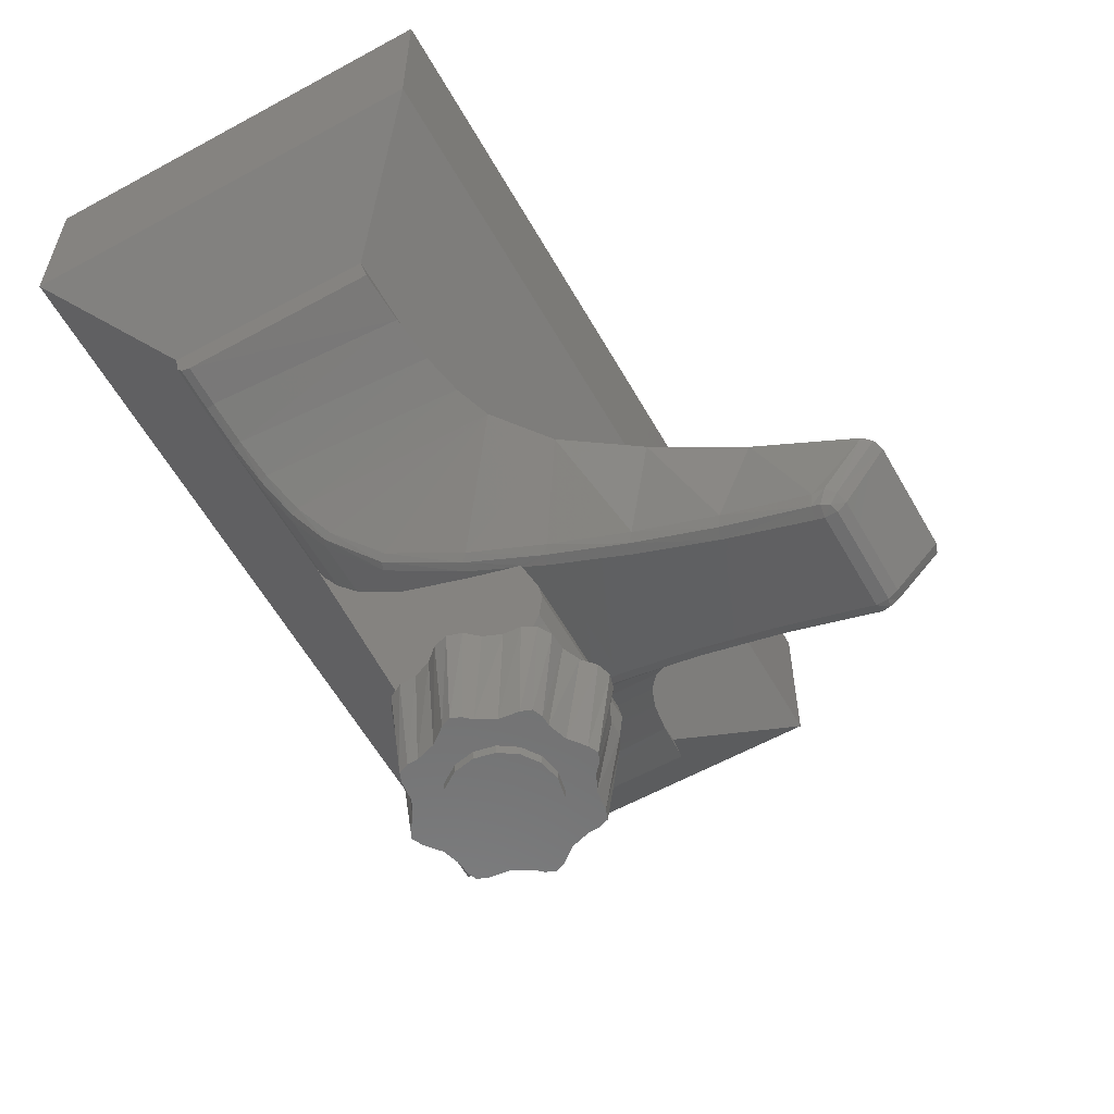
<metadata>
{"format":"stl","ext":"stl","renderer":"f3d","projection":"perspective","resolution":1024,"background":"white","views":[{"elev":-59.4,"azim":119.4,"up":"+Y"}]}
</metadata>
<code>
# stl→obj: 403 verts, 754 faces
v -0.16 -0.24 -0
v -0.1539 -0.24 -0.03061
v -0.16 -0.24 -0.08
v -0.1366 -0.24 -0.05657
v -0.1106 -0.24 -0.07391
v -0.08 -0.24 -0.08
v -0.08 -0.24 0.08
v -0.1106 -0.24 0.07391
v -0.16 -0.24 0.08
v -0.1366 -0.24 0.05657
v -0.1539 -0.24 0.03061
v 0.16 -0.24 0.08
v 0.16 -0.24 -0
v 0.1539 -0.24 0.03061
v 0.1366 -0.24 0.05657
v 0.1106 -0.24 0.07391
v 0.08 -0.24 0.08
v 0.16 -0.24 -0.08
v 0.08 -0.24 -0.08
v 0.1106 -0.24 -0.07391
v 0.1366 -0.24 -0.05657
v 0.1539 -0.24 -0.03061
v -0.16 -0.48 0.08
v -0.16 -0.48 -0
v -0.1539 -0.48 0.03061
v -0.1366 -0.48 0.05657
v -0.1106 -0.48 0.07391
v -0.08 -0.48 0.08
v -0.16 -0.48 -0.08
v -0.08 -0.48 -0.08
v -0.1106 -0.48 -0.07391
v -0.1366 -0.48 -0.05657
v -0.1539 -0.48 -0.03061
v 0.16 -0.48 -0
v 0.1539 -0.48 -0.03061
v 0.16 -0.48 -0.08
v 0.1366 -0.48 -0.05657
v 0.1106 -0.48 -0.07391
v 0.08 -0.48 -0.08
v 0.08 -0.48 0.08
v 0.1106 -0.48 0.07391
v 0.16 -0.48 0.08
v 0.1366 -0.48 0.05657
v 0.1539 -0.48 0.03061
v 0 -0.9558 -0.7457
v -0.1559 -0.9468 -0.7292
v 0.156 -0.9468 -0.7292
v 0.0306 -0.9586 -0.7511
v 0.05656 -0.9668 -0.7664
v 0.07392 -0.9791 -0.7892
v 0.08 -0.9936 -0.8162
v 0.1316 -1.047 -0.9152
v 0.07392 -1.008 -0.8432
v 0.05656 -1.02 -0.866
v 0.0306 -1.029 -0.8813
v 0 -1.032 -0.8867
v -0.1318 -1.047 -0.9152
v -0.0306 -1.029 -0.8813
v -0.05656 -1.02 -0.866
v -0.07392 -1.008 -0.8432
v -0.08 -0.9936 -0.8162
v -0.07392 -0.9791 -0.7892
v -0.05656 -0.9668 -0.7664
v -0.0306 -0.9586 -0.7511
v -0.14 -0.8976 -0.1734
v -0.1543 -0.8976 -0.1734
v -0.14 -0.9332 -0.2575
v 0.1544 -0.8976 -0.1734
v 0.14 -0.8976 -0.1734
v 0.14 -0.9332 -0.2575
v 0.4388 -0.5864 0.1712
v 0.5212 -0.5492 0.184
v 0.14 -0.5864 0.1712
v -0.4389 -0.5864 0.1712
v -0.14 -0.5864 0.1712
v -0.5212 -0.5492 0.184
v 0.1024 -1.06 -0.9396
v 0.1156 -1.15 -0.8528
v 0.0948 -1.156 -0.8596
v 0.1224 -1.056 -0.9324
v 0.1252 -1.137 -0.8364
v -0.1224 -1.056 -0.9324
v -0.1024 -1.06 -0.9396
v -0.095 -1.156 -0.8596
v -0.1156 -1.15 -0.8528
v 0.1252 -1.137 -0.8144
v 0.1288 -1.071 -0.6512
v 0.1956 -0.854 -0.5576
v 0.1392 -1.007 -0.4928
v 0.2484 -0.772 -0.4052
v 0.1568 -0.9448 -0.3391
v 0.1808 -0.8836 -0.1878
v 0.3164 -0.6976 -0.307
v 0.2176 -0.8164 -0.03952
v 0.2688 -0.7468 0.0478
v 0.3184 -0.6956 0.09156
v 0.3672 -0.6552 -0.2715
v 0.382 -0.6444 0.1235
v 0.4304 -0.614 -0.2452
v 0.4484 -0.6048 0.1424
v 0.508 -0.5776 -0.2273
v 0.5252 -0.5712 0.1546
v -0.125 -1.137 -0.8364
v -0.1288 -1.071 -0.6512
v -0.1394 -1.007 -0.4928
v -0.1958 -0.854 -0.5576
v -0.1566 -0.9448 -0.3391
v -0.2486 -0.772 -0.4052
v -0.181 -0.8836 -0.1878
v -0.2176 -0.8164 -0.03952
v -0.2689 -0.7468 0.0478
v -0.3163 -0.6976 -0.307
v -0.3186 -0.6956 0.09156
v -0.367 -0.6552 -0.2715
v -0.382 -0.6444 0.1235
v -0.4305 -0.614 -0.2452
v -0.4482 -0.6048 0.1424
v -0.5079 -0.5776 -0.2273
v -0.5251 -0.5712 0.1546
v -0.1663 -1.38 -0.1526
v -0.1705 -1.17 -0.1203
v -0.1921 -1.17 -0.1445
v -0.1531 -1.38 -0.1388
v -0.175 -1.38 -0.1715
v -0.2 -1.17 -0.1715
v -0.01888 -1.38 -0.00516
v 0 -1.38 0.00348
v 0 -1.17 0.02852
v -0.04872 -1.38 -0.02888
v -0.027 -1.17 0.0206
v -0.05116 -1.17 -0.001
v -0.08512 -1.38 -0.04012
v -0.0844 -1.17 -0.01476
v -0.1043 -1.38 -0.04052
v -0.1167 -1.17 -0.01656
v -0.1237 -1.38 -0.04776
v -0.1414 -1.17 -0.03008
v -0.1309 -1.38 -0.0672
v -0.1549 -1.17 -0.05476
v -0.1353 -1.38 -0.1051
v -0.1567 -1.17 -0.08708
v -0.01888 -1.38 -0.3378
v -0.05116 -1.17 -0.342
v -0.027 -1.17 -0.3636
v -0.03268 -1.38 -0.3246
v 0 -1.38 -0.3464
v 0 -1.17 -0.3715
v -0.1663 -1.38 -0.1904
v -0.1426 -1.38 -0.2202
v -0.1921 -1.17 -0.1985
v -0.1705 -1.17 -0.2226
v -0.1314 -1.38 -0.2566
v -0.1567 -1.17 -0.2559
v -0.131 -1.38 -0.2758
v -0.1549 -1.17 -0.2882
v -0.1237 -1.38 -0.2952
v -0.1414 -1.17 -0.3129
v -0.1043 -1.38 -0.3024
v -0.1167 -1.17 -0.3264
v -0.0664 -1.38 -0.3068
v -0.0844 -1.17 -0.3282
v 0.1664 -1.38 -0.1904
v 0.1704 -1.17 -0.2226
v 0.192 -1.17 -0.1985
v 0.1532 -1.38 -0.2042
v 0.1748 -1.38 -0.1715
v 0.2 -1.17 -0.1715
v 0.0188 -1.38 -0.3378
v 0.0488 -1.38 -0.3141
v 0.0268 -1.17 -0.3636
v 0.0512 -1.17 -0.342
v 0.0852 -1.38 -0.3028
v 0.0844 -1.17 -0.3282
v 0.1044 -1.38 -0.3024
v 0.1168 -1.17 -0.3264
v 0.1236 -1.38 -0.2952
v 0.1416 -1.17 -0.3129
v 0.1308 -1.38 -0.2758
v 0.1548 -1.17 -0.2882
v 0.1352 -1.38 -0.2379
v 0.1568 -1.17 -0.2559
v 0.0188 -1.38 -0.00516
v 0.0512 -1.17 -0.001
v 0.0268 -1.17 0.0206
v 0.0328 -1.38 -0.0184
v 0.1664 -1.38 -0.1526
v 0.1428 -1.38 -0.1228
v 0.192 -1.17 -0.1445
v 0.1704 -1.17 -0.1203
v 0.1312 -1.38 -0.08636
v 0.1568 -1.17 -0.08708
v 0.1308 -1.38 -0.0672
v 0.1548 -1.17 -0.05476
v 0.1236 -1.38 -0.04776
v 0.1416 -1.17 -0.03008
v 0.1044 -1.38 -0.0406
v 0.1168 -1.17 -0.01656
v 0.0664 -1.38 -0.0362
v 0.0844 -1.17 -0.01476
v -0.0924 -1.38 -0.2098
v -0.0924 -1.38 -0.1332
v -0.14 -1.17 -0.2984
v 0.14 -1.17 -0.2984
v -0.14 -0.9404 -0.2766
v -0.1366 -0.9416 -0.277
v -0.14 -1.039 -0.3124
v 0.14 -0.9404 -0.2766
v 0.14 -1.039 -0.3124
v 0.1368 -0.9416 -0.277
v 0.14 -1.156 -0.0368
v 0.14 -0.826 -0.0234
v 0.14 -0.8712 0.06724
v 0.14 -0.7476 0.07028
v 0.14 -0.6892 0.1172
v 0.14 -0.6316 0.1513
v -0.14 -1.156 -0.0368
v -0.14 -0.826 -0.0234
v -0.14 -0.7476 0.07028
v -0.14 -0.8712 0.06724
v -0.14 -0.6892 0.1172
v -0.14 -0.6316 0.1513
v -0.6 -0.5436 0.1794
v -0.52 -0.5664 0.1724
v -0.6 -0.5264 0.1902
v -0.444 -0.6004 0.1598
v -0.3748 -0.6432 0.1394
v -0.3678 -0.6316 0.1513
v -0.3131 -0.694 0.1081
v -0.2997 -0.6892 0.1172
v -0.2622 -0.748 0.06376
v -0.2466 -0.7476 0.07028
v -0.2079 -0.8236 -0.02804
v -0.1922 -0.826 -0.0234
v -0.1709 -0.8936 -0.1765
v -0.1465 -0.956 -0.3264
v -0.1285 -0.962 -0.3251
v -0.1189 -1.088 -0.6428
v -0.1105 -1.026 -0.476
v -0.1291 -1.021 -0.4824
v -0.099 -1.094 -0.636
v -0.1162 -1.156 -0.8064
v -0.095 -1.164 -0.8028
v -0.095 -1.171 -0.8192
v -0.1162 -1.163 -0.8224
v -0.1105 -1.169 -0.8368
v -0.095 -1.171 -0.842
v -0.125 -1.137 -0.8144
v 0.6 -0.5436 0.1794
v 0.6 -0.5264 0.1902
v 0.52 -0.5664 0.1724
v 0.444 -0.6004 0.1598
v 0.3676 -0.6316 0.1513
v 0.3748 -0.6432 0.1394
v 0.2996 -0.6892 0.1172
v 0.3132 -0.694 0.1081
v 0.2464 -0.7476 0.07028
v 0.2624 -0.748 0.06376
v 0.1924 -0.826 -0.0234
v 0.208 -0.8236 -0.02804
v 0.1708 -0.8936 -0.1765
v 0.1464 -0.956 -0.3264
v 0.1284 -0.962 -0.3251
v 0.1104 -1.026 -0.476
v 0.0988 -1.094 -0.636
v 0.1292 -1.021 -0.4824
v 0.1188 -1.088 -0.6428
v 0.0948 -1.171 -0.8192
v 0.1104 -1.169 -0.8368
v 0.1164 -1.163 -0.8224
v 0.0948 -1.171 -0.842
v 0.1164 -1.156 -0.8064
v -0.08 -0.2 -0.08
v -0.1106 -0.2 -0.07391
v -0.08 -0.2 0
v -0.1366 -0.2 -0.05657
v -0.1539 -0.2 -0.03061
v -0.16 -0.2 -0
v -0.1539 -0.2 0.03061
v -0.1366 -0.2 0.05657
v -0.1106 -0.2 0.07391
v -0.08 -0.2 0.08
v 0.08 -0.2 0
v 0.08 -0.2 0.08
v 0.1106 -0.2 0.07391
v 0.1366 -0.2 0.05657
v 0.1539 -0.2 0.03061
v 0.16 -0.2 -0
v 0.1539 -0.2 -0.03061
v 0.1366 -0.2 -0.05657
v 0.1106 -0.2 -0.07391
v 0.08 -0.2 -0.08
v 0 -1.4 -0.1715
v 0.1 -1.4 -0.1715
v 0.09239 -1.4 -0.1332
v 0.07071 -1.4 -0.1008
v 0.03827 -1.4 -0.07909
v -0 -1.4 -0.07148
v -0.03827 -1.4 -0.07909
v -0.07071 -1.4 -0.1008
v -0.09239 -1.4 -0.1332
v -0.1 -1.4 -0.1715
v -0.09239 -1.4 -0.2097
v -0.07071 -1.4 -0.2422
v -0.03827 -1.4 -0.2639
v 0 -1.4 -0.2715
v 0.03827 -1.4 -0.2639
v 0.07071 -1.4 -0.2422
v 0.09239 -1.4 -0.2097
v 0 -0.9672 -0.8304
v -0.08 -0.9672 -0.8304
v -0.07391 -0.9527 -0.8034
v -0.05657 -0.9404 -0.7806
v -0.03061 -0.9322 -0.7653
v 0 -0.9293 -0.7599
v 0.03061 -0.9322 -0.7653
v 0.05657 -0.9404 -0.7806
v 0.07391 -0.9527 -0.8034
v 0.08 -0.9672 -0.8304
v 0.07391 -0.9817 -0.8574
v 0.05657 -0.994 -0.8802
v 0.03061 -1.002 -0.8955
v -0 -1.005 -0.9009
v -0.03061 -1.002 -0.8955
v -0.05657 -0.994 -0.8802
v -0.07391 -0.9817 -0.8574
v -0.64 0 -0.24
v 0.64 0 -0.24
v 0.8 0 -0.4
v -0.8 0 -0.4
v -0.8 0 0.4
v -0.64 0 0.24
v 0.8 0 0.4
v 0.64 0 0.24
v -0.56 -0.24 -0.16
v 0.56 -0.24 -0.16
v 0.64 -0.16 -0.24
v -0.64 -0.16 -0.24
v -0.64 -0.16 0.24
v -0.56 -0.24 0.16
v 0.64 -0.16 0.24
v 0.56 -0.24 0.16
v -0.8 -0.32 -0.4
v 0.8 -0.32 -0.4
v 0.6 -0.48 -0.2
v -0.6 -0.48 -0.2
v -0.6 -0.48 0.2
v -0.8 -0.32 0.4
v 0.6 -0.48 0.2
v 0.8 -0.32 0.4
v 0.6 -0.55 -0.2167
v -0.6 -0.55 -0.2167
v -0.6 -0.55 0.1608
v 0.6 -0.55 0.1608
v 0.0948 -1.164 -0.8028
v 0 -1.38 -0.2715
v -0.03828 -1.38 -0.2639
v -0.07072 -1.38 -0.2422
v -0.1 -1.38 -0.1715
v -0.07072 -1.38 -0.1008
v -0.03828 -1.38 -0.07908
v 0 -1.38 -0.07148
v 0.03828 -1.38 -0.07908
v 0.07072 -1.38 -0.1008
v 0.0924 -1.38 -0.1332
v 0.1 -1.38 -0.1715
v 0.0924 -1.38 -0.2098
v 0.07072 -1.38 -0.2422
v 0.03828 -1.38 -0.2639
v -0.14 -1.17 -0.0446
v 0.14 -1.17 -0.0446
v 0.14 -1.079 -0.3204
v -0.14 -1.079 -0.3204
v 0.14 -1.132 -0.3147
v -0.14 -1.132 -0.3147
v -0.14 -0.8712 0.06723
v 0.14 -0.8712 0.06723
v 0.09239 -1.38 -0.1332
v 0.07071 -1.38 -0.1008
v 0.03827 -1.38 -0.07909
v -0 -1.38 -0.07148
v -0.03827 -1.38 -0.07909
v -0.07071 -1.38 -0.1008
v -0.09239 -1.38 -0.1332
v -0.09239 -1.38 -0.2097
v -0.07071 -1.38 -0.2422
v -0.03827 -1.38 -0.2639
v 0.03827 -1.38 -0.2639
v 0.07071 -1.38 -0.2422
v 0.09239 -1.38 -0.2097
v -0.07391 -0.9791 -0.7892
v -0.05657 -0.9668 -0.7664
v -0.03061 -0.9586 -0.7511
v 0 -0.9557 -0.7457
v 0.03061 -0.9586 -0.7511
v 0.05657 -0.9668 -0.7664
v 0.07391 -0.9791 -0.7892
v 0.07391 -1.008 -0.8432
v 0.05657 -1.02 -0.866
v 0.03061 -1.029 -0.8813
v -0 -1.032 -0.8867
v -0.03061 -1.029 -0.8813
v -0.05657 -1.02 -0.866
v -0.07391 -1.008 -0.8432
f 1 2 3
f 2 4 3
f 4 5 3
f 5 6 3
f 7 8 9
f 8 10 9
f 10 11 9
f 11 1 9
f 12 13 14
f 12 14 15
f 12 15 16
f 12 16 17
f 18 19 20
f 18 20 21
f 18 21 22
f 18 22 13
f 23 24 25
f 23 25 26
f 23 26 27
f 23 27 28
f 29 30 31
f 29 31 32
f 29 32 33
f 29 33 24
f 34 35 36
f 35 37 36
f 37 38 36
f 38 39 36
f 40 41 42
f 41 43 42
f 43 44 42
f 44 34 42
f 45 46 47
f 45 47 48
f 48 47 49
f 49 47 50
f 50 47 51
f 51 47 52
f 51 52 53
f 53 52 54
f 54 52 55
f 55 52 56
f 56 52 57
f 56 57 58
f 58 57 59
f 59 57 60
f 60 57 61
f 61 57 46
f 61 46 62
f 62 46 63
f 63 46 64
f 64 46 45
f 65 66 67
f 68 69 70
f 71 72 73
f 74 75 76
f 77 78 79
f 77 80 78
f 80 52 78
f 52 81 78
f 82 83 84
f 82 84 85
f 82 85 57
f 52 86 81
f 47 86 52
f 86 47 87
f 47 88 87
f 89 87 88
f 90 89 88
f 91 89 90
f 92 91 90
f 90 93 92
f 93 94 92
f 93 95 94
f 96 95 93
f 96 93 97
f 98 96 97
f 98 97 99
f 100 98 99
f 100 99 101
f 102 100 101
f 57 85 103
f 46 57 104
f 46 104 105
f 106 46 105
f 107 106 105
f 108 106 107
f 108 107 109
f 110 108 109
f 111 108 110
f 111 112 108
f 113 112 111
f 113 114 112
f 115 114 113
f 115 116 114
f 117 116 115
f 117 118 116
f 119 118 117
f 120 121 122
f 120 123 121
f 124 120 122
f 124 122 125
f 126 127 128
f 129 126 130
f 126 128 130
f 131 129 130
f 132 129 131
f 132 131 133
f 134 133 135
f 132 133 134
f 136 134 135
f 136 135 137
f 138 136 137
f 139 138 137
f 140 138 139
f 141 140 139
f 123 140 141
f 123 141 121
f 142 143 144
f 142 145 143
f 146 142 144
f 146 144 147
f 148 124 125
f 149 148 150
f 148 125 150
f 151 149 150
f 152 149 151
f 152 151 153
f 154 153 155
f 152 153 154
f 156 154 155
f 156 155 157
f 158 156 157
f 159 158 157
f 160 158 159
f 161 160 159
f 145 160 161
f 145 161 143
f 162 163 164
f 162 165 163
f 166 162 164
f 166 164 167
f 168 146 147
f 169 168 170
f 168 147 170
f 171 169 170
f 172 169 171
f 172 171 173
f 174 173 175
f 172 173 174
f 176 174 175
f 176 175 177
f 178 176 177
f 179 178 177
f 180 178 179
f 181 180 179
f 165 180 181
f 165 181 163
f 182 183 184
f 182 185 183
f 127 182 184
f 127 184 128
f 186 166 167
f 187 186 188
f 186 167 188
f 189 187 188
f 190 187 189
f 190 189 191
f 192 191 193
f 190 191 192
f 194 192 193
f 194 193 195
f 196 194 195
f 197 196 195
f 198 196 197
f 199 198 197
f 185 198 199
f 185 199 183
f 152 200 149
f 123 201 140
f 159 202 161
f 203 175 173
f 144 170 147
f 202 155 153
f 122 150 125
f 184 130 128
f 203 181 179
f 164 188 167
f 204 205 206
f 207 208 209
f 70 69 210
f 69 211 210
f 212 213 214
f 212 214 215
f 212 215 73
f 65 67 216
f 217 65 216
f 218 219 220
f 220 219 221
f 221 219 75
f 222 223 224
f 224 223 76
f 76 223 225
f 76 225 74
f 74 225 226
f 227 74 226
f 226 228 227
f 228 229 227
f 228 230 229
f 230 231 229
f 230 232 231
f 232 233 231
f 233 232 234
f 233 234 66
f 67 66 234
f 67 234 204
f 204 234 235
f 204 235 236
f 204 236 205
f 237 238 239
f 240 238 237
f 241 240 237
f 242 240 241
f 243 244 245
f 243 245 246
f 117 223 119
f 225 223 117
f 115 225 117
f 226 225 115
f 113 226 115
f 228 226 113
f 111 228 113
f 230 228 111
f 110 230 111
f 232 230 110
f 232 110 109
f 234 232 109
f 109 107 234
f 234 107 235
f 107 105 235
f 235 105 239
f 105 104 239
f 239 104 237
f 104 247 237
f 237 247 241
f 103 241 247
f 103 244 241
f 103 245 244
f 85 245 103
f 85 246 245
f 84 246 85
f 248 249 72
f 250 248 72
f 250 72 71
f 250 71 251
f 251 71 252
f 251 252 253
f 254 253 252
f 255 253 254
f 256 255 254
f 257 255 256
f 258 257 256
f 259 257 258
f 259 258 68
f 259 68 260
f 260 68 70
f 260 70 207
f 260 207 261
f 261 207 209
f 261 209 262
f 263 264 265
f 264 266 265
f 267 268 269
f 267 270 268
f 250 251 102
f 251 100 102
f 251 253 100
f 253 98 100
f 253 255 98
f 255 96 98
f 255 257 96
f 257 95 96
f 257 259 95
f 259 94 95
f 259 260 94
f 94 260 92
f 92 260 261
f 91 92 261
f 91 261 265
f 89 91 265
f 89 265 266
f 87 89 266
f 87 266 271
f 86 87 271
f 271 81 86
f 271 269 81
f 78 81 269
f 268 78 269
f 79 78 268
f 270 79 268
f 272 273 274
f 273 275 274
f 275 276 274
f 276 277 274
f 277 278 274
f 278 279 274
f 279 280 274
f 280 281 274
f 282 283 284
f 282 284 285
f 282 285 286
f 282 286 287
f 282 287 288
f 282 288 289
f 282 289 290
f 282 290 291
f 292 293 294
f 292 294 295
f 292 295 296
f 292 296 297
f 292 297 298
f 292 298 299
f 292 299 300
f 292 300 301
f 292 301 302
f 292 302 303
f 292 303 304
f 292 304 305
f 292 305 306
f 292 306 307
f 292 307 308
f 292 308 293
f 309 310 311
f 309 311 312
f 309 312 313
f 309 313 314
f 309 314 315
f 309 315 316
f 309 316 317
f 309 317 318
f 309 318 319
f 309 319 320
f 309 320 321
f 309 321 322
f 309 322 323
f 309 323 324
f 309 324 325
f 309 325 310
f 326 327 328
f 326 328 329
f 329 330 331
f 329 331 326
f 330 332 333
f 330 333 331
f 327 333 332
f 327 332 328
f 334 335 336
f 334 336 337
f 337 338 339
f 337 339 334
f 338 340 341
f 338 341 339
f 335 341 340
f 335 340 336
f 335 334 3
f 335 3 18
f 9 3 334
f 9 334 339
f 12 9 339
f 12 339 341
f 341 335 18
f 341 18 12
f 342 343 344
f 342 344 345
f 345 346 347
f 345 347 342
f 346 348 349
f 346 349 347
f 343 349 348
f 343 348 344
f 36 29 345
f 36 345 344
f 346 345 29
f 346 29 23
f 348 346 23
f 348 23 42
f 42 36 344
f 42 344 348
f 338 331 333
f 338 333 340
f 337 326 331
f 337 331 338
f 336 327 326
f 336 326 337
f 340 333 327
f 340 327 336
f 6 30 39
f 6 39 19
f 7 28 27
f 7 27 8
f 8 27 26
f 8 26 10
f 10 26 25
f 10 25 11
f 11 25 24
f 11 24 1
f 1 24 33
f 1 33 2
f 2 33 32
f 2 32 4
f 4 32 31
f 4 31 5
f 5 31 30
f 5 30 6
f 17 40 28
f 17 28 7
f 19 39 38
f 19 38 20
f 20 38 37
f 20 37 21
f 21 37 35
f 21 35 22
f 22 35 34
f 22 34 13
f 13 34 44
f 13 44 14
f 14 44 43
f 14 43 15
f 15 43 41
f 15 41 16
f 16 41 40
f 16 40 17
f 343 328 332
f 343 332 349
f 342 329 328
f 342 328 343
f 347 330 329
f 347 329 342
f 349 332 330
f 349 330 347
f 283 291 272
f 283 272 281
f 344 350 351
f 344 351 345
f 350 101 118
f 350 118 351
f 118 101 99
f 118 99 116
f 114 116 99
f 114 99 97
f 112 114 97
f 112 97 93
f 90 108 112
f 90 112 93
f 90 88 106
f 90 106 108
f 106 88 47
f 106 47 46
f 80 82 57
f 80 57 52
f 83 82 80
f 83 80 77
f 352 222 224
f 352 224 346
f 345 351 352
f 345 352 346
f 348 249 248
f 348 248 353
f 344 348 353
f 344 353 350
f 267 354 242
f 267 242 243
f 240 242 354
f 240 354 264
f 264 263 238
f 264 238 240
f 262 236 238
f 262 238 263
f 236 262 209
f 236 209 205
f 65 217 233
f 65 233 66
f 217 218 231
f 217 231 233
f 218 220 229
f 218 229 231
f 220 221 227
f 220 227 229
f 221 75 74
f 221 74 227
f 258 211 69
f 258 69 68
f 258 256 213
f 258 213 211
f 256 254 214
f 256 214 213
f 254 252 215
f 254 215 214
f 71 73 215
f 71 215 252
f 75 73 72
f 75 72 76
f 76 72 249
f 76 249 224
f 249 348 346
f 249 346 224
f 77 79 84
f 77 84 83
f 353 102 101
f 353 101 350
f 57 103 247
f 57 247 104
f 118 119 352
f 118 352 351
f 145 142 146
f 145 146 355
f 160 145 355
f 160 355 356
f 357 158 160
f 357 160 356
f 154 156 158
f 154 158 357
f 200 152 154
f 200 154 357
f 149 200 358
f 149 358 148
f 120 124 148
f 120 148 358
f 201 123 120
f 201 120 358
f 140 201 359
f 140 359 138
f 134 136 138
f 134 138 359
f 134 359 360
f 134 360 132
f 361 129 132
f 361 132 360
f 129 361 127
f 129 127 126
f 185 182 127
f 185 127 361
f 198 185 361
f 198 361 362
f 198 362 363
f 198 363 196
f 196 363 192
f 196 192 194
f 364 190 192
f 364 192 363
f 190 364 365
f 190 365 187
f 166 186 187
f 166 187 365
f 166 365 165
f 166 165 162
f 180 165 365
f 180 365 366
f 180 366 367
f 180 367 178
f 178 367 174
f 178 174 176
f 174 367 368
f 174 368 172
f 355 169 172
f 355 172 368
f 169 355 146
f 169 146 168
f 155 202 159
f 155 159 157
f 179 177 175
f 179 175 203
f 173 161 202
f 173 202 203
f 161 173 171
f 161 171 143
f 171 170 144
f 171 144 143
f 202 153 141
f 202 141 369
f 141 153 151
f 141 151 121
f 150 122 121
f 150 121 151
f 141 139 137
f 141 137 369
f 137 135 133
f 137 133 369
f 133 199 370
f 133 370 369
f 199 197 195
f 199 195 370
f 131 183 199
f 131 199 133
f 131 130 184
f 131 184 183
f 195 193 191
f 195 191 370
f 370 191 181
f 370 181 203
f 181 191 189
f 181 189 163
f 188 164 163
f 188 163 189
f 209 208 206
f 209 206 205
f 208 371 372
f 208 372 206
f 371 373 374
f 371 374 372
f 373 203 202
f 373 202 374
f 370 210 216
f 370 216 369
f 212 219 216
f 212 216 210
f 370 203 373
f 370 373 210
f 373 371 208
f 373 208 210
f 70 210 208
f 70 208 207
f 213 212 210
f 213 210 211
f 374 202 369
f 374 369 216
f 206 372 374
f 206 374 216
f 206 216 67
f 206 67 204
f 216 219 218
f 216 218 217
f 235 239 238
f 235 238 236
f 244 243 242
f 244 242 241
f 223 222 352
f 223 352 119
f 265 261 262
f 265 262 263
f 271 266 264
f 271 264 354
f 269 271 354
f 269 354 267
f 248 250 102
f 248 102 353
f 270 246 84
f 270 84 79
f 270 267 243
f 270 243 246
f 291 39 30
f 291 30 272
f 272 30 31
f 272 31 273
f 273 31 32
f 273 32 275
f 275 32 33
f 275 33 276
f 276 33 24
f 276 24 277
f 277 24 25
f 277 25 278
f 278 25 26
f 278 26 279
f 279 26 27
f 279 27 280
f 280 27 28
f 280 28 281
f 281 28 40
f 281 40 283
f 283 40 41
f 283 41 284
f 284 41 43
f 284 43 285
f 285 43 44
f 285 44 286
f 286 44 34
f 286 34 287
f 287 34 35
f 287 35 288
f 288 35 37
f 288 37 289
f 289 37 38
f 289 38 290
f 290 38 39
f 290 39 291
f 346 348 344
f 346 344 345
f 75 375 376
f 75 376 73
f 293 365 377
f 293 377 294
f 294 377 378
f 294 378 295
f 295 378 379
f 295 379 296
f 296 379 380
f 296 380 297
f 297 380 381
f 297 381 298
f 298 381 382
f 298 382 299
f 299 382 383
f 299 383 300
f 300 383 358
f 300 358 301
f 301 358 384
f 301 384 302
f 302 384 385
f 302 385 303
f 303 385 386
f 303 386 304
f 304 386 355
f 304 355 305
f 305 355 387
f 305 387 306
f 306 387 388
f 306 388 307
f 307 388 389
f 307 389 308
f 308 389 365
f 308 365 293
f 310 61 390
f 310 390 311
f 311 390 391
f 311 391 312
f 312 391 392
f 312 392 313
f 313 392 393
f 313 393 314
f 314 393 394
f 314 394 315
f 315 394 395
f 315 395 316
f 316 395 396
f 316 396 317
f 317 396 51
f 317 51 318
f 318 51 397
f 318 397 319
f 319 397 398
f 319 398 320
f 320 398 399
f 320 399 321
f 321 399 400
f 321 400 322
f 322 400 401
f 322 401 323
f 323 401 402
f 323 402 324
f 324 402 403
f 324 403 325
f 325 403 61
f 325 61 310

</code>
